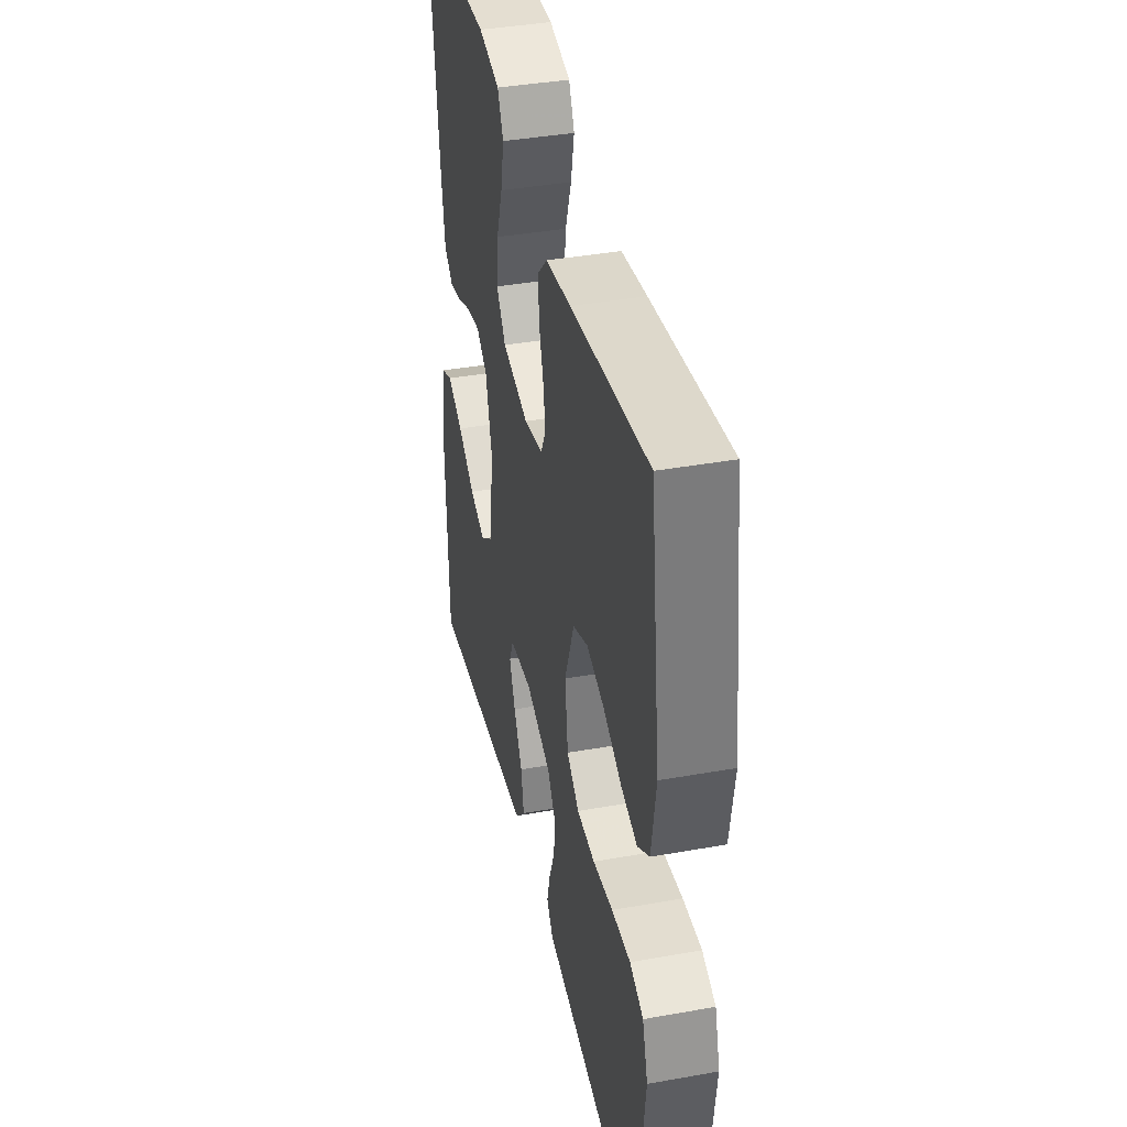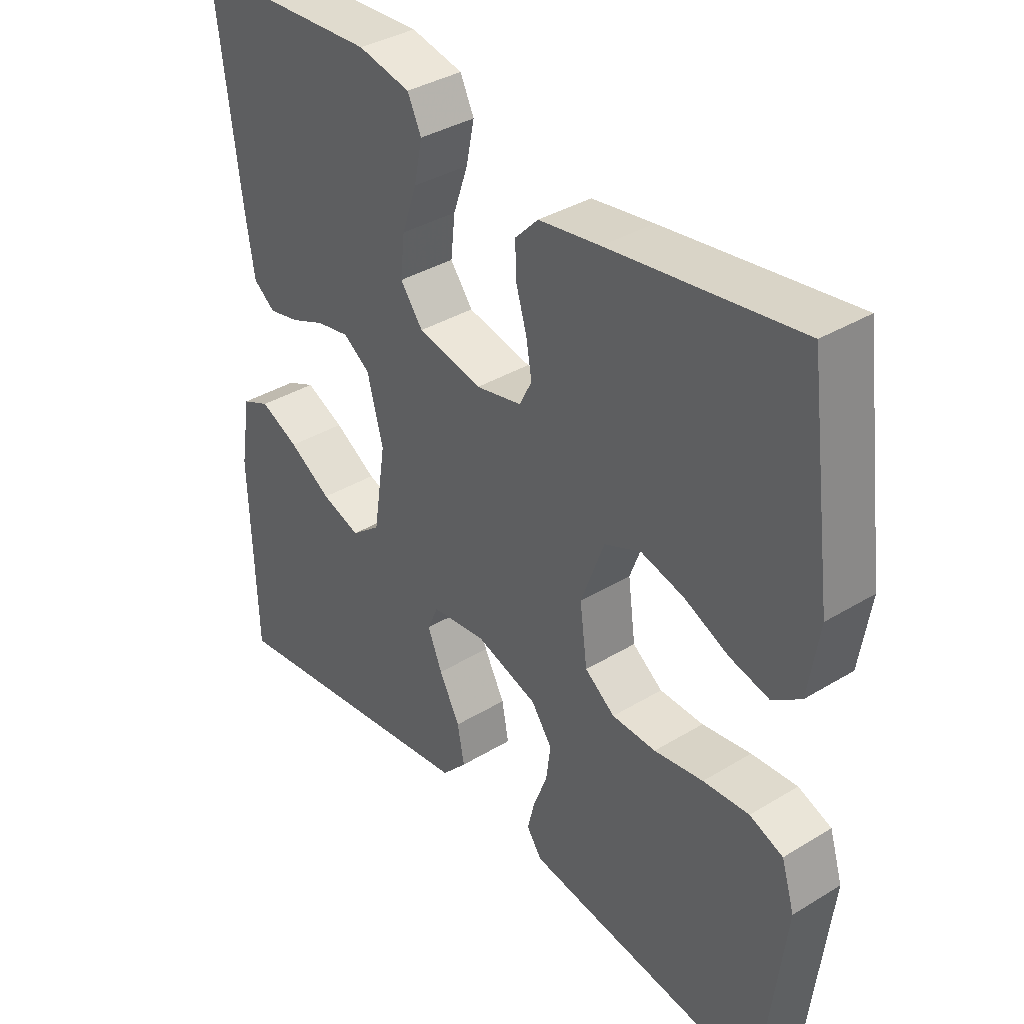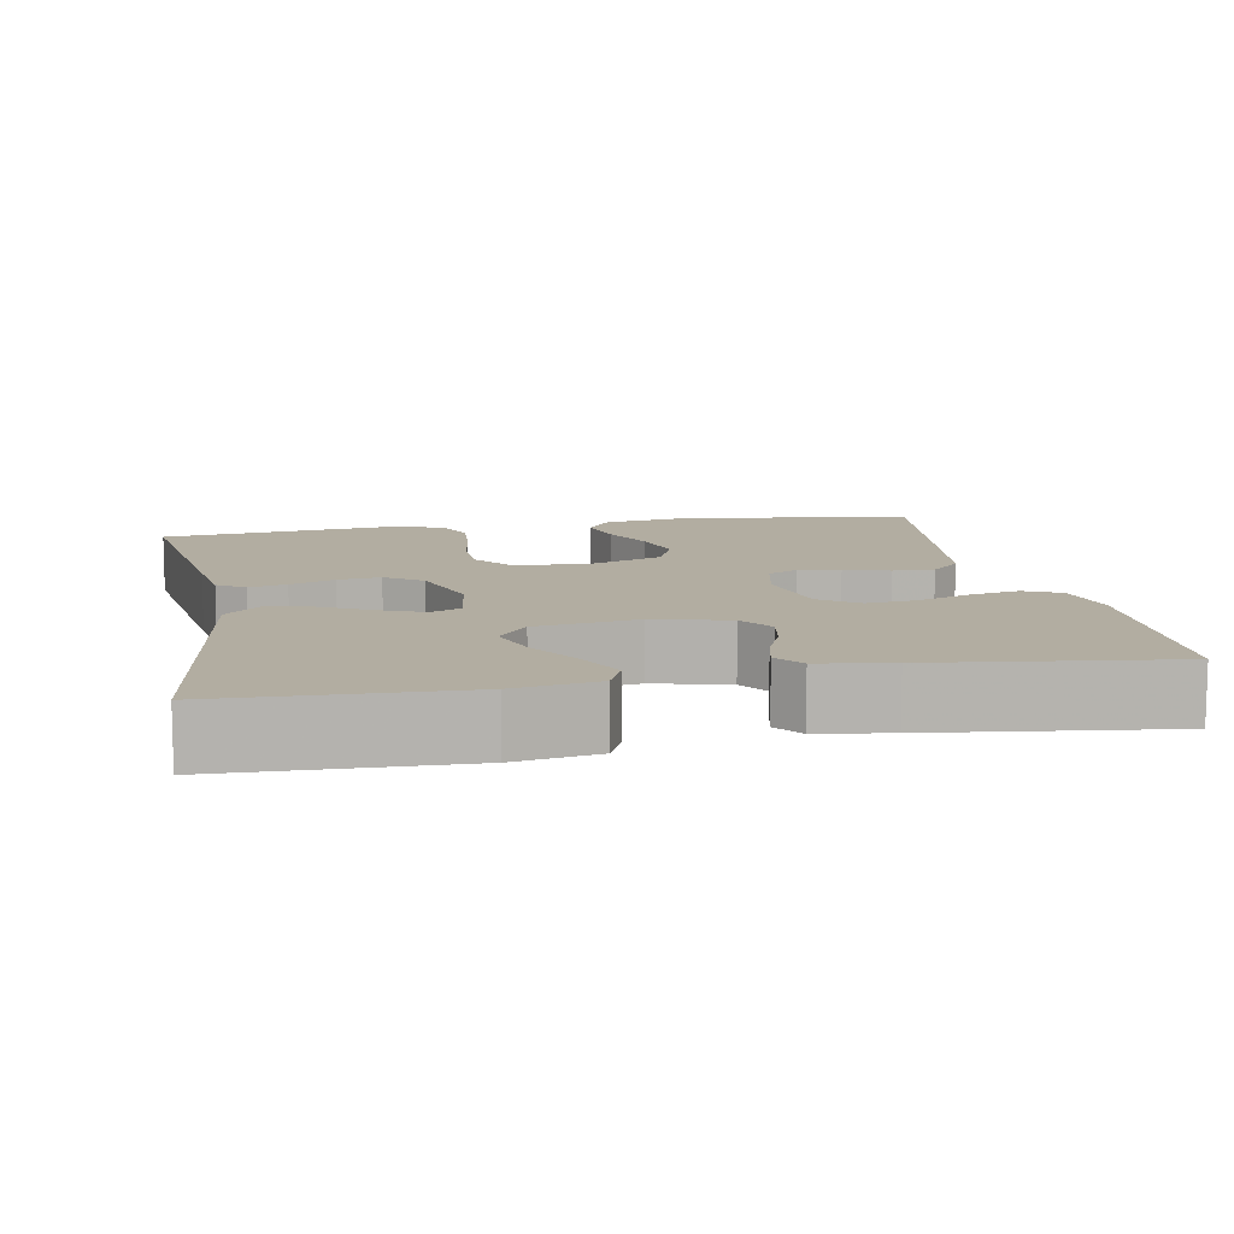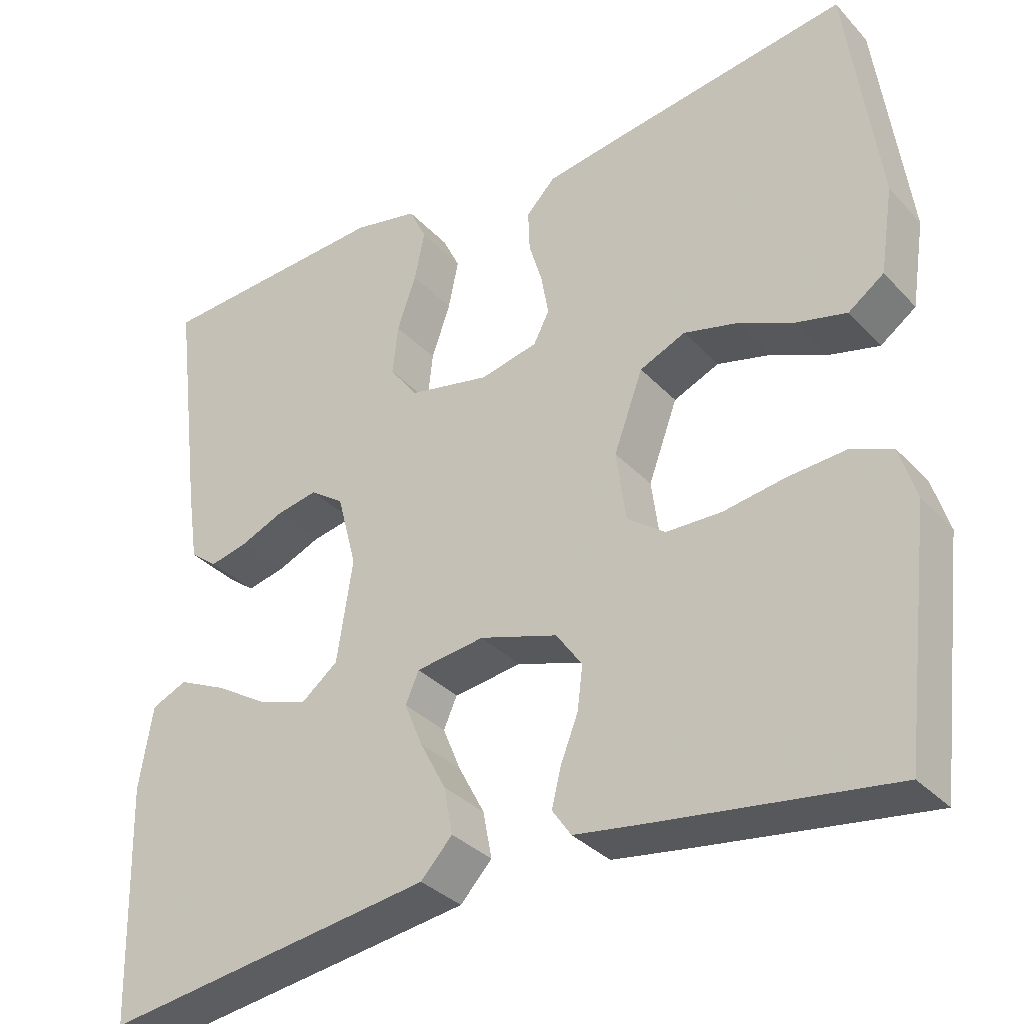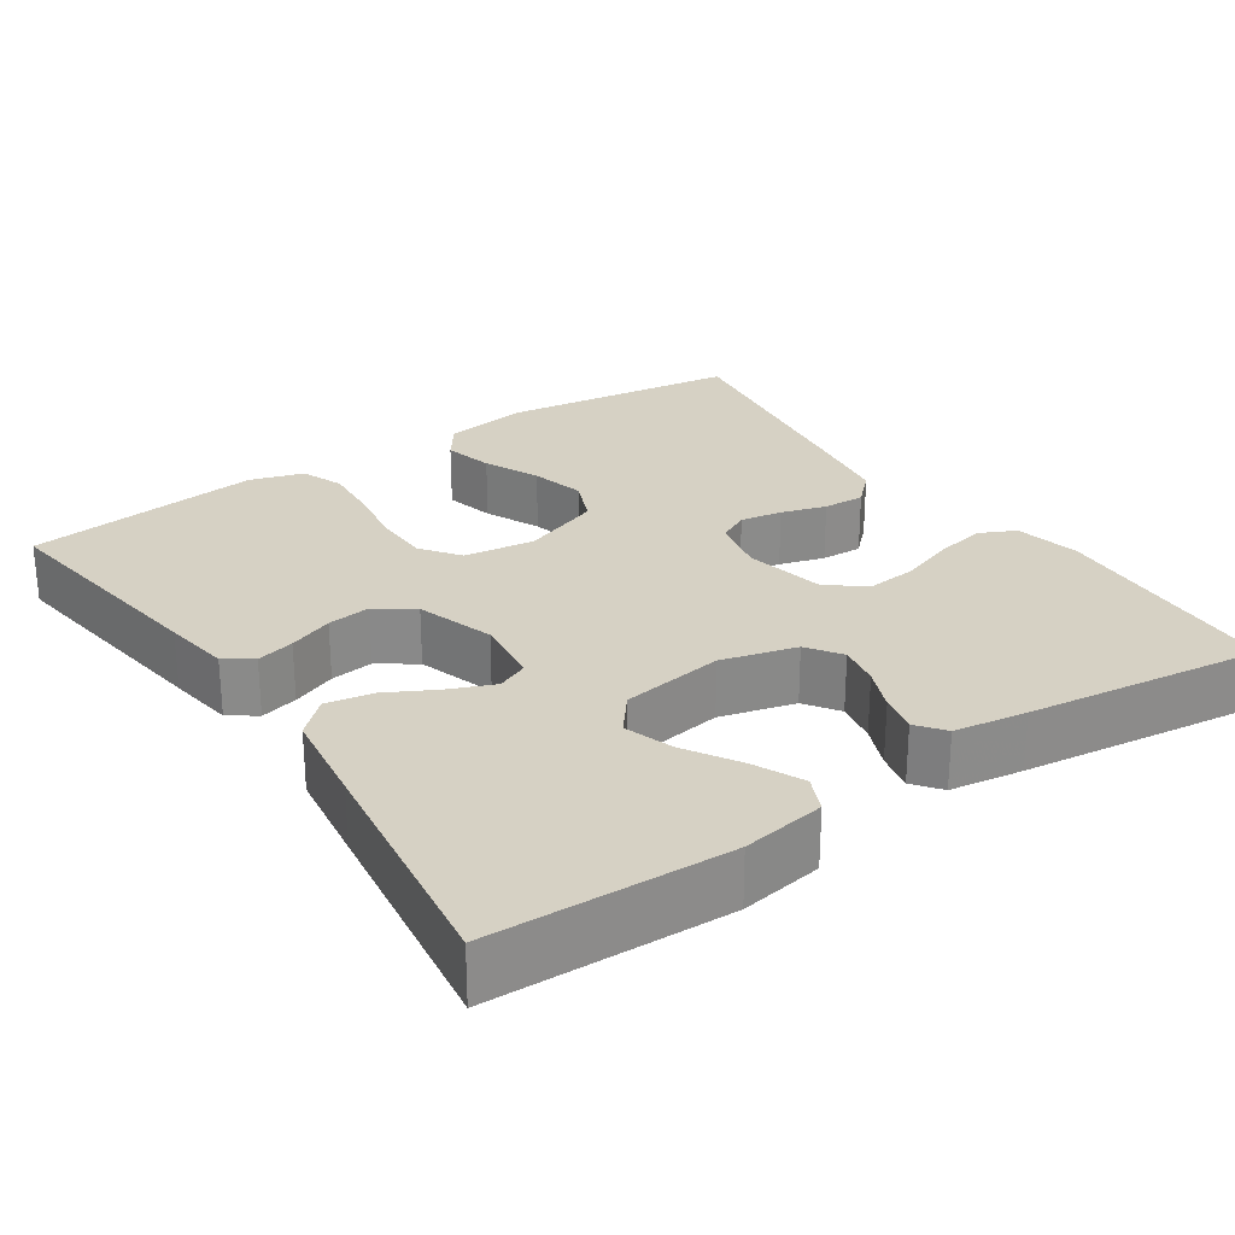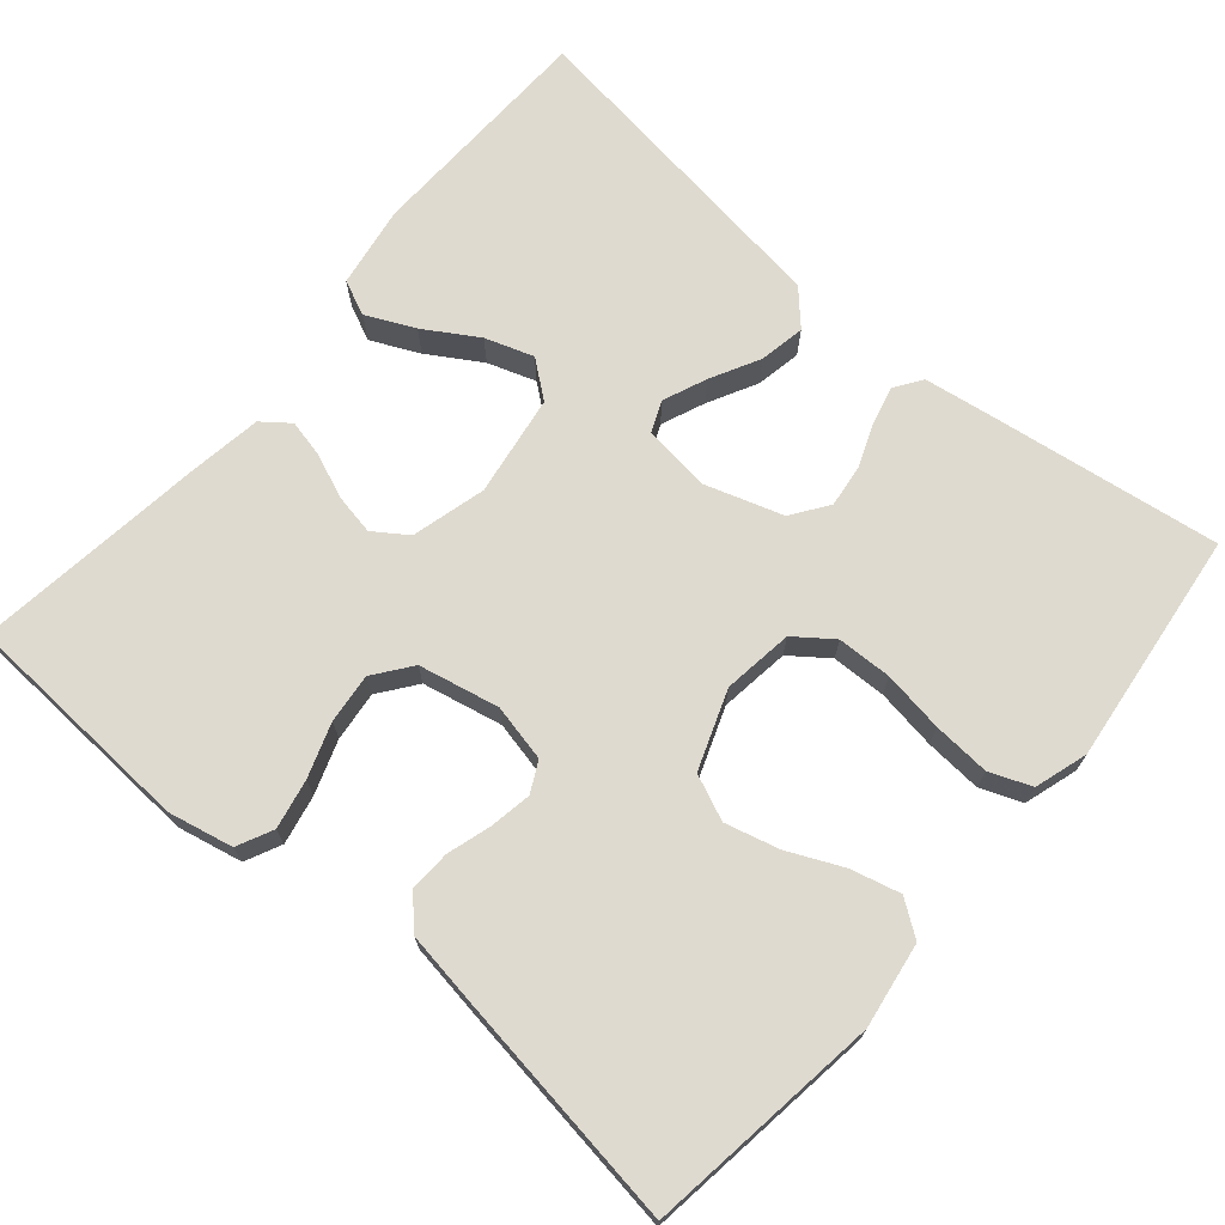
<metadata>
{"format":"obj","ext":"obj","renderer":"f3d","projection":"perspective","resolution":1024,"background":"white","views":[{"elev":39.6,"azim":77.5,"up":"+Z"},{"elev":36.7,"azim":51.7,"up":"+Z"},{"elev":10.5,"azim":-100.7,"up":"+Y"},{"elev":-34.0,"azim":35.9,"up":"+Z"},{"elev":26.6,"azim":-123.9,"up":"+Y"},{"elev":70.9,"azim":40.5,"up":"+Y"}]}
</metadata>
<code>
v 0.5 0.07 0.5
v 0.54 0.07 0.2
v 0.523 0.07 0.091
v 0.478 0.07 0.059
v 0.415 0.07 0.075
v 0.345 0.07 0.107
v 0.276 0.07 0.125
v 0.218 0.07 0.1
v 0.181 0.07 0
v 0.193 0.07 -0.09
v 0.241 0.07 -0.126
v 0.311 0.07 -0.128
v 0.389 0.07 -0.116
v 0.462 0.07 -0.111
v 0.515 0.07 -0.132
v 0.536 0.07 -0.2
v 0.5 0.07 -0.5
v 0.2 0.07 -0.457
v 0.115 0.07 -0.444
v 0.091 0.07 -0.409
v 0.103 0.07 -0.361
v 0.125 0.07 -0.305
v 0.132 0.07 -0.25
v 0.099 0.07 -0.203
v 0 0.07 -0.171
v -0.087 0.07 -0.182
v -0.104 0.07 -0.221
v -0.081 0.07 -0.277
v -0.048 0.07 -0.34
v -0.037 0.07 -0.399
v -0.077 0.07 -0.442
v -0.2 0.07 -0.459
v -0.5 0.07 -0.5
v -0.509 0.07 -0.2
v -0.492 0.07 -0.095
v -0.447 0.07 -0.075
v -0.385 0.07 -0.104
v -0.317 0.07 -0.146
v -0.255 0.07 -0.167
v -0.208 0.07 -0.13
v -0.188 0.07 0
v -0.213 0.07 0.095
v -0.256 0.07 0.125
v -0.309 0.07 0.115
v -0.364 0.07 0.092
v -0.413 0.07 0.081
v -0.448 0.07 0.108
v -0.462 0.07 0.2
v -0.5 0.07 0.5
v -0.2 0.07 0.516
v -0.117 0.07 0.498
v -0.095 0.07 0.452
v -0.108 0.07 0.389
v -0.132 0.07 0.32
v -0.139 0.07 0.256
v -0.103 0.07 0.208
v 0 0.07 0.186
v 0.073 0.07 0.202
v 0.093 0.07 0.241
v 0.084 0.07 0.294
v 0.067 0.07 0.351
v 0.065 0.07 0.404
v 0.102 0.07 0.442
v 0.2 0.07 0.457
v 0.5 0 0.5
v 0.54 0 0.2
v 0.523 0 0.091
v 0.478 0 0.059
v 0.415 0 0.075
v 0.345 0 0.107
v 0.276 0 0.125
v 0.218 0 0.1
v 0.181 0 0
v 0.193 0 -0.09
v 0.241 0 -0.126
v 0.311 0 -0.128
v 0.389 0 -0.116
v 0.462 0 -0.111
v 0.515 0 -0.132
v 0.536 0 -0.2
v 0.5 0 -0.5
v 0.2 0 -0.457
v 0.115 0 -0.444
v 0.091 0 -0.409
v 0.103 0 -0.361
v 0.125 0 -0.305
v 0.132 0 -0.25
v 0.099 0 -0.203
v 0 0 -0.171
v -0.087 0 -0.182
v -0.104 0 -0.221
v -0.081 0 -0.277
v -0.048 0 -0.34
v -0.037 0 -0.399
v -0.077 0 -0.442
v -0.2 0 -0.459
v -0.5 0 -0.5
v -0.509 0 -0.2
v -0.492 0 -0.095
v -0.447 0 -0.075
v -0.385 0 -0.104
v -0.317 0 -0.146
v -0.255 0 -0.167
v -0.208 0 -0.13
v -0.188 0 0
v -0.213 0 0.095
v -0.256 0 0.125
v -0.309 0 0.115
v -0.364 0 0.092
v -0.413 0 0.081
v -0.448 0 0.108
v -0.462 0 0.2
v -0.5 0 0.5
v -0.2 0 0.516
v -0.117 0 0.498
v -0.095 0 0.452
v -0.108 0 0.389
v -0.132 0 0.32
v -0.139 0 0.256
v -0.103 0 0.208
v 0 0 0.186
v 0.073 0 0.202
v 0.093 0 0.241
v 0.084 0 0.294
v 0.067 0 0.351
v 0.065 0 0.404
v 0.102 0 0.442
v 0.2 0 0.457
f 60 61 62 63
f 59 60 63 64
f 51 52 53 54
f 51 54 55
f 50 51 55
f 49 50 55
f 48 49 55 56
f 44 45 46 47
f 43 44 47 48
f 35 36 37 38
f 35 38 39
f 34 35 39
f 33 34 39
f 32 33 39 40
f 28 29 30 31
f 27 28 31 32
f 19 20 21 22
f 19 22 23
f 18 19 23
f 17 18 23
f 16 17 23 24
f 12 13 14 15
f 12 15 16 24
f 3 4 5 6
f 3 6 7
f 2 3 7
f 59 64 1 2
f 58 59 2 7
f 57 58 7 8
f 43 48 56 57
f 42 43 57 8
f 41 42 8 9
f 27 32 40 41
f 26 27 41
f 25 26 41 9
f 11 12 24 25
f 10 11 25
f 9 10 25
f 127 126 125 124
f 128 127 124 123
f 118 117 116 115
f 119 118 115
f 119 115 114
f 119 114 113
f 120 119 113 112
f 111 110 109 108
f 112 111 108 107
f 102 101 100 99
f 103 102 99
f 103 99 98
f 103 98 97
f 104 103 97 96
f 95 94 93 92
f 96 95 92 91
f 86 85 84 83
f 87 86 83
f 87 83 82
f 87 82 81
f 88 87 81 80
f 79 78 77 76
f 88 80 79 76
f 70 69 68 67
f 71 70 67
f 71 67 66
f 66 65 128 123
f 71 66 123 122
f 72 71 122 121
f 121 120 112 107
f 72 121 107 106
f 73 72 106 105
f 105 104 96 91
f 105 91 90
f 73 105 90 89
f 89 88 76 75
f 89 75 74
f 89 74 73
f 1 65 66 2
f 2 66 67 3
f 3 67 68 4
f 4 68 69 5
f 5 69 70 6
f 6 70 71 7
f 7 71 72 8
f 8 72 73 9
f 9 73 74 10
f 10 74 75 11
f 11 75 76 12
f 12 76 77 13
f 13 77 78 14
f 14 78 79 15
f 15 79 80 16
f 16 80 81 17
f 17 81 82 18
f 18 82 83 19
f 19 83 84 20
f 20 84 85 21
f 21 85 86 22
f 22 86 87 23
f 23 87 88 24
f 24 88 89 25
f 25 89 90 26
f 26 90 91 27
f 27 91 92 28
f 28 92 93 29
f 29 93 94 30
f 30 94 95 31
f 31 95 96 32
f 32 96 97 33
f 33 97 98 34
f 34 98 99 35
f 35 99 100 36
f 36 100 101 37
f 37 101 102 38
f 38 102 103 39
f 39 103 104 40
f 40 104 105 41
f 41 105 106 42
f 42 106 107 43
f 43 107 108 44
f 44 108 109 45
f 45 109 110 46
f 46 110 111 47
f 47 111 112 48
f 48 112 113 49
f 49 113 114 50
f 50 114 115 51
f 51 115 116 52
f 52 116 117 53
f 53 117 118 54
f 54 118 119 55
f 55 119 120 56
f 56 120 121 57
f 57 121 122 58
f 58 122 123 59
f 59 123 124 60
f 60 124 125 61
f 61 125 126 62
f 62 126 127 63
f 63 127 128 64
f 64 128 65 1

</code>
